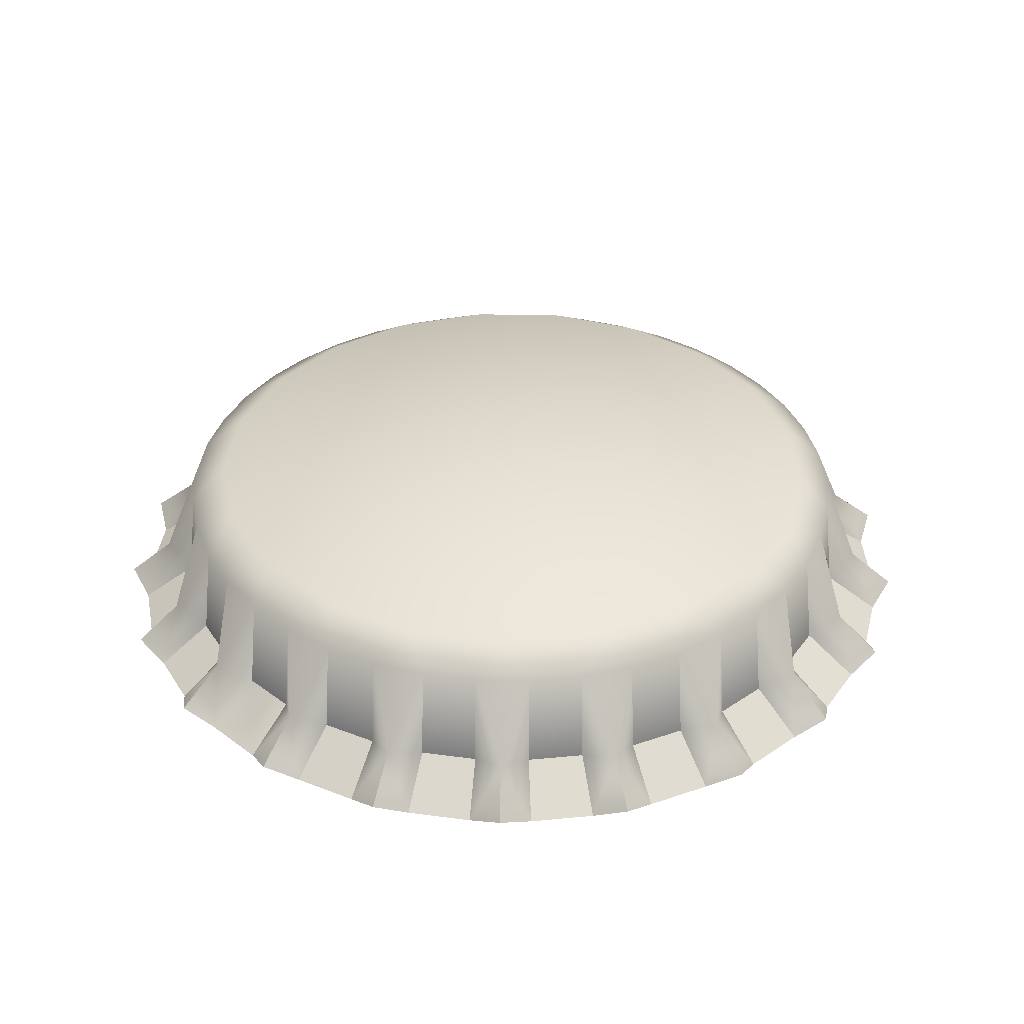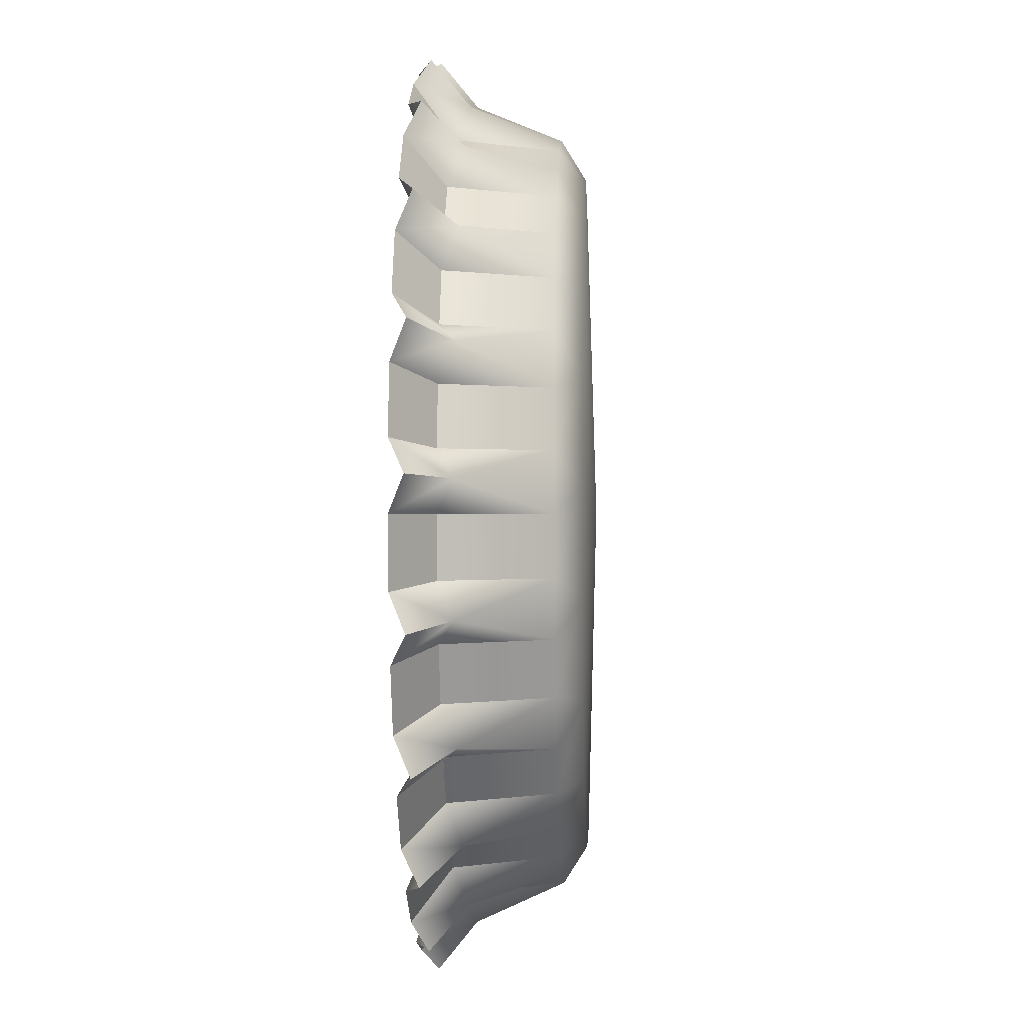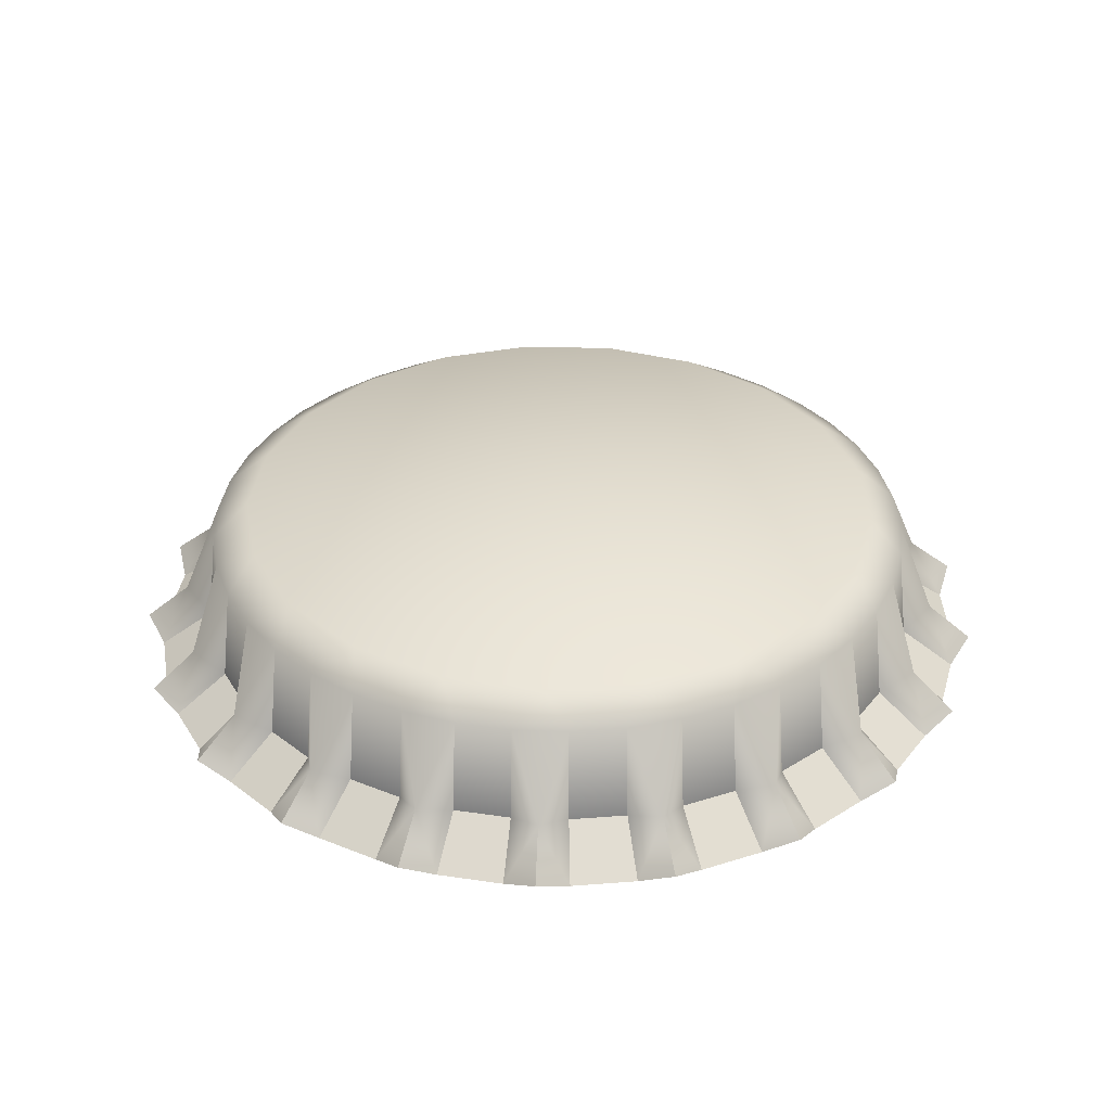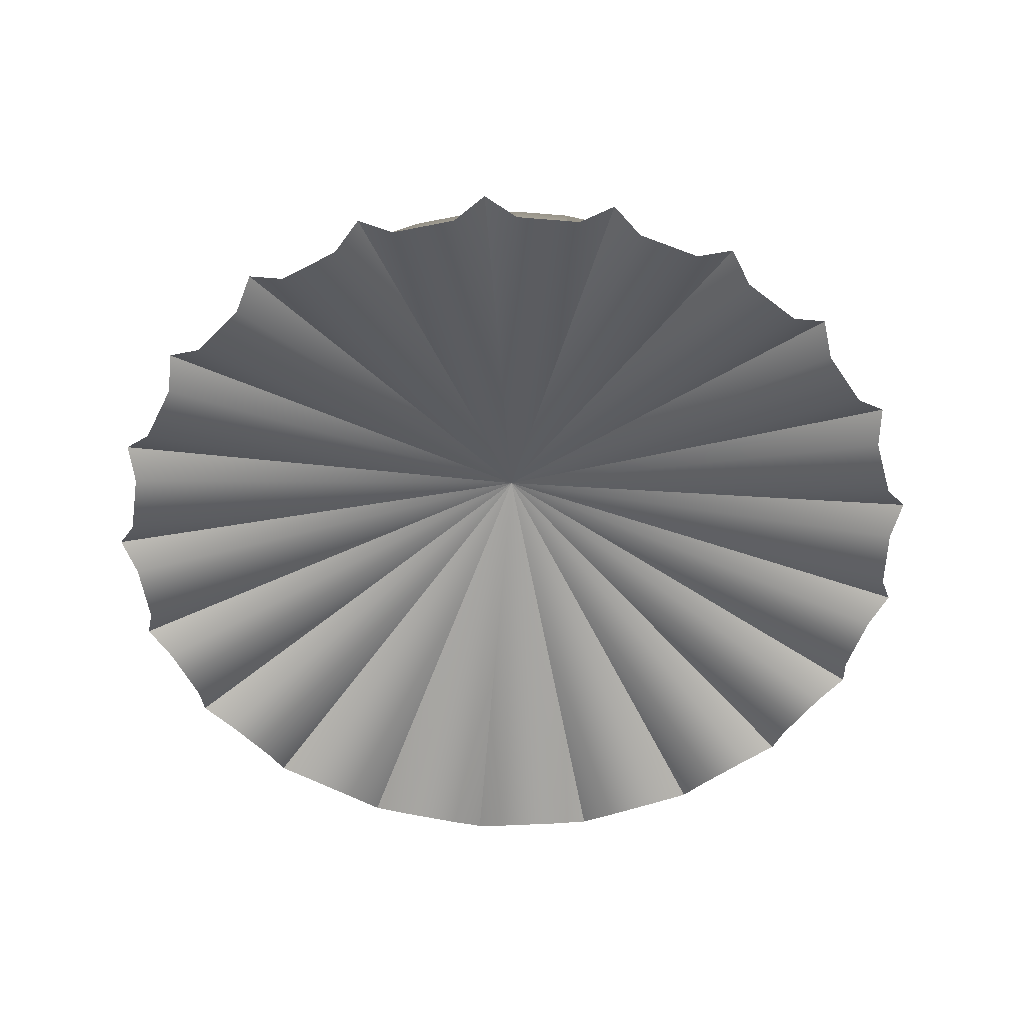
<metadata>
{"format":"obj","ext":"obj","renderer":"f3d","projection":"perspective","resolution":1024,"background":"white","views":[{"elev":36.0,"azim":39.9,"up":"+Y"},{"elev":-3.9,"azim":92.5,"up":"+Z"},{"elev":34.6,"azim":178.0,"up":"+Y"},{"elev":-54.1,"azim":-78.3,"up":"+Y"}]}
</metadata>
<code>
o mesh-0_meshId0_name
v -3.875 -1.69 -12.91
v -3.102 -1.161 -14.06
v -3.761 1.837 -12.52
v -1.873 1.837 -12.94
v -2.551 2.661 -11.51
v 0.9448 2.661 -11.75
v 0 3 0
v 4.357 2.661 -10.95
v 7.385 2.661 -9.185
v 5.727 1.837 -11.76
v 7.422 1.837 -10.77
v -2.015 -1.69 13.33
v -3.204 -1.161 14.04
v -1.952 1.837 12.93
v -3.86 1.837 12.5
v -2.611 2.661 11.49
v -5.893 2.661 10.21
v -8.647 2.661 8.008
v -10.64 2.661 5.074
v -10.26 1.837 8.111
v -11.36 1.837 6.481
v -11.71 -1.69 6.681
v -13 -1.161 6.185
v -12.2 1.837 4.715
v -11.66 2.661 1.701
v -11.64 2.661 -1.823
v -10.58 2.661 -5.185
v -12.73 1.837 -3.001
v -12.13 1.837 -4.874
v 7.656 -1.69 -11.1
v 9.033 -1.161 -11.21
v 8.931 1.837 -9.554
v 9.759 2.661 -6.607
v 11.27 2.661 -3.446
v 11.79 2.661 0.02051
v 12.76 1.837 -2.882
v 13.04 1.837 -0.938
v 0.0874 1.837 -13.08
v 2.016 1.837 -12.92
v 3.929 1.837 -12.47
v 5.337 -1.161 -13.37
v 5.907 -1.69 -12.12
v 6.756 -3 -13.83
v -5.688 1.837 11.77
v -7.383 1.837 10.8
v -8.915 1.837 9.565
v -10.57 -1.161 9.771
v -10.58 -1.69 8.362
v -12.09 -3 9.534
v 13.04 1.837 0.9956
v 12.74 1.837 2.938
v 11.26 2.661 3.485
v 12.17 1.837 4.786
v 9.736 2.661 6.642
v 11.31 1.837 6.555
v 10.23 1.837 8.153
v 11.89 -1.161 8.125
v 10.54 -1.69 8.409
v 12.03 -3 9.611
v 13.45 -1.69 -0.9648
v 14.4 -1.161 0.03955
v 7.353 2.661 9.211
v -12.77 1.837 2.833
v -13.05 1.837 0.897
v -13.03 1.837 -1.068
v -14.22 -1.161 -2.242
v -13.12 -1.69 -3.097
v -14.98 -3 -3.55
v 10.26 1.837 -8.107
v 11.35 1.837 -6.506
v 12.19 1.837 -4.732
v 13.77 -1.161 -4.195
v 13.15 -1.69 -2.969
v 15.02 -3 -3.375
v -12.51 -1.69 -5.028
v -12.92 -1.161 -6.347
v -11.27 1.837 -6.631
v -8.577 2.661 -8.083
v -5.821 2.661 -10.25
v 0.9038 2.661 11.75
v 4.329 2.661 10.97
v 3.875 1.837 12.49
v 5.674 1.837 11.78
v 5.274 -1.161 13.4
v 5.848 -1.69 12.15
v -5.596 1.837 -11.82
v -7.277 1.837 -10.86
v -8.824 1.837 -9.653
v -3.576 -2.471 15.6
v -2.316 -3 15.22
v -0.008789 -3 15.39
v 0.004883 -1.69 13.49
v 7.376 1.837 10.8
v 8.887 1.837 9.592
v 0.007324 1.837 13.08
v 1.958 1.837 12.93
v 1.195 -2.471 15.96
v -0.008789 -3 15.39
v 1.09 -1.161 14.36
v 0.004883 -1.69 13.49
v -10.15 1.837 -8.244
v -5.867 -1.69 12.14
v -3.983 -1.69 12.88
v -2.015 -1.69 13.33
v 0.004883 -1.69 13.49
v 2.017 -1.69 13.33
v 3.992 -1.69 12.88
v -9.195 -1.69 9.862
v -7.614 -1.69 11.13
v 5.848 -1.69 12.15
v 7.604 -1.69 11.14
v 9.162 -1.69 9.893
v 10.54 -1.69 8.409
v -11.71 -1.69 6.681
v -10.58 -1.69 8.362
v -13.16 -1.69 2.919
v -12.58 -1.69 4.859
v -13.44 -1.69 -1.104
v -13.45 -1.69 0.9219
v -14.35 -2.471 -7.067
v -14.28 -3 -5.755
v -11.94 -3 -9.72
v -10.46 -1.69 -8.503
v -13.26 -3 -7.821
v -11.62 -1.69 -6.84
v -11.62 -2.471 -11
v -10.47 -1.161 -9.885
v -11.94 -3 -9.72
v -10.46 -1.69 -8.503
v -7.875 -2.471 -13.93
v -7.099 -1.161 -12.53
v -8.552 -3 -12.8
v -7.501 -1.69 -11.2
v -3.432 -2.471 -15.63
v -4.41 -3 -14.75
v 1.315 -2.471 -15.95
v 1.169 -1.161 -14.35
v 0.1211 -3 -15.39
v 0.09277 -1.69 -13.48
v 0.1211 -3 -15.39
v 0.09277 -1.69 -13.48
v -2.187 -3 -15.24
v -1.928 -1.69 -13.35
v -4.41 -3 -14.75
v -3.875 -1.69 -12.91
v -6.571 -3 -13.92
v -5.768 -1.69 -12.19
v -3.875 -1.69 -12.91
v -5.768 -1.69 -12.19
v 0.09277 -1.69 -13.48
v -1.928 -1.69 -13.35
v 4.054 -1.69 -12.86
v 2.081 -1.69 -13.32
v 7.656 -1.69 -11.1
v 5.907 -1.69 -12.12
v 10.58 -1.69 -8.357
v 9.21 -1.69 -9.85
v 12.57 -1.69 -4.876
v 11.7 -1.69 -6.706
v 13.45 -1.69 -0.9648
v 13.15 -1.69 -2.969
v 13.14 -1.69 3.032
v 13.45 -1.69 1.029
v 11.67 -1.69 6.761
v 12.55 -1.69 4.938
v 3.992 -1.69 12.88
v 4.543 -3 14.71
v 8.971 -1.161 11.26
v 7.604 -1.69 11.14
v 8.667 -3 12.72
v 9.162 -1.69 9.893
v 13.75 -1.161 4.271
v 12.55 -1.69 4.938
v 14.32 -3 5.65
v 13.14 -1.69 3.032
v 13.45 -1.69 1.029
v 15.35 -3 1.189
v 11.93 -1.161 -8.06
v 11.7 -1.69 -6.706
v 13.36 -3 -7.643
v 10.58 -1.69 -8.357
v 9.21 -1.69 -9.85
v 10.52 -3 -11.23
v 2.081 -1.69 -13.32
v 2.39 -3 -15.21
v -1.928 -1.69 -13.35
v -2.187 -3 -15.24
v -5.768 -1.69 -12.19
v -6.571 -3 -13.92
v -9.097 -1.69 -9.955
v -10.37 -3 -11.37
v -11.62 -1.69 -6.84
v -13.26 -3 -7.821
v -14.25 -1.161 2.064
v -13.45 -1.69 0.9219
v -15.36 -3 1.038
v -13.16 -1.69 2.919
v -12.58 -1.69 4.859
v -14.37 -3 5.533
v -7.211 -1.161 12.46
v -7.614 -1.69 11.13
v -8.705 -3 12.7
v -5.867 -1.69 12.14
v -3.983 -1.69 12.88
v -4.561 -3 14.7
v 2.017 -1.69 13.33
v -7.501 -1.69 -11.2
v -9.097 -1.69 -9.955
v -8.552 -3 -12.8
v -7.501 -1.69 -11.2
v -10.37 -3 -11.37
v -9.097 -1.69 -9.955
v -10.46 -1.69 -8.503
v -11.62 -1.69 -6.84
v -12.51 -1.69 -5.028
v -13.12 -1.69 -3.097
v 12.09 -3 -9.53
v 10.58 -1.69 -8.357
v 10.52 -3 -11.23
v 9.21 -1.69 -9.85
v 10.05 -2.471 -12.45
v 8.753 -3 -12.66
v 8.753 -3 -12.66
v 7.656 -1.69 -11.1
v 6.756 -3 -13.83
v 5.907 -1.69 -12.12
v 5.945 -2.471 -14.85
v 4.643 -3 -14.68
v 4.054 -1.69 -12.86
v 4.643 -3 -14.68
v 4.054 -1.69 -12.86
v 2.39 -3 -15.21
v 2.081 -1.69 -13.32
v -15.8 -2.471 -2.507
v 0 2 0
v -14.98 -3 -3.55
v -14.28 -3 -5.755
v -15.84 -2.471 2.278
v 0 2 0
v -15.36 -3 1.038
v -15.34 -3 -1.275
v -14.45 -2.471 6.859
v 0 2 0
v -14.37 -3 5.533
v -15.03 -3 3.318
v -11.76 -2.471 10.85
v 0 2 0
v -12.09 -3 9.534
v -13.38 -3 7.615
v -8.027 -2.471 13.84
v 0 2 0
v -8.705 -3 12.7
v -10.51 -3 11.25
v -3.576 -2.471 15.6
v 0 2 0
v -4.561 -3 14.7
v -6.713 -3 13.85
v 1.195 -2.471 15.96
v 0 2 0
v -0.008789 -3 15.39
v -2.316 -3 15.22
v 5.845 -2.471 14.89
v 0 2 0
v 4.543 -3 14.71
v 2.288 -3 15.22
v 9.957 -2.471 12.52
v 0 2 0
v 8.667 -3 12.72
v 6.663 -3 13.88
v 13.2 -2.471 9.042
v 0 2 0
v 12.03 -3 9.611
v 10.45 -3 11.3
v 15.27 -2.471 4.762
v 0 2 0
v 14.32 -3 5.65
v 13.31 -3 7.732
v 16 -2.471 0.05957
v 0 2 0
v 15.35 -3 1.189
v 15 -3 3.477
v 15.31 -2.471 -4.647
v 0 2 0
v 15.02 -3 -3.375
v 15.36 -3 -1.086
v 13.27 -2.471 -8.943
v 0 2 0
v 13.36 -3 -7.643
v 14.36 -3 -5.554
v 10.05 -2.471 -12.45
v 0 2 0
v 10.52 -3 -11.23
v 12.09 -3 -9.53
v 5.945 -2.471 -14.85
v 0 2 0
v 6.756 -3 -13.83
v 8.753 -3 -12.66
v 1.315 -2.471 -15.95
v 0 2 0
v 2.39 -3 -15.21
v 4.643 -3 -14.68
v -3.432 -2.471 -15.63
v 0 2 0
v -2.187 -3 -15.24
v 0.1211 -3 -15.39
v -7.875 -2.471 -13.93
v 0 2 0
v -6.571 -3 -13.92
v -4.41 -3 -14.75
v -11.62 -2.471 -11
v 0 2 0
v -10.37 -3 -11.37
v -8.552 -3 -12.8
v -14.35 -2.471 -7.067
v 0 2 0
v -13.26 -3 -7.821
v -11.94 -3 -9.72
v 15 -3 3.477
v 13.14 -1.69 3.032
v 15.35 -3 1.189
v 13.45 -1.69 1.029
v 15.27 -2.471 4.762
v 15 -3 3.477
v 13.31 -3 7.732
v 11.67 -1.69 6.761
v 14.32 -3 5.65
v 12.55 -1.69 4.938
v 13.2 -2.471 9.042
v 13.31 -3 7.732
v 11.67 -1.69 6.761
v 10.45 -3 11.3
v 9.162 -1.69 9.893
v 12.03 -3 9.611
v 10.54 -1.69 8.409
v 9.957 -2.471 12.52
v 10.45 -3 11.3
v 6.663 -3 13.88
v 5.848 -1.69 12.15
v 8.667 -3 12.72
v 7.604 -1.69 11.14
v 5.845 -2.471 14.89
v 6.663 -3 13.88
v 2.288 -3 15.22
v 2.017 -1.69 13.33
v 4.543 -3 14.71
v 3.992 -1.69 12.88
v 1.195 -2.471 15.96
v 2.288 -3 15.22
v -6.713 -3 13.85
v -5.867 -1.69 12.14
v -4.561 -3 14.7
v -3.983 -1.69 12.88
v -8.027 -2.471 13.84
v -6.713 -3 13.85
v -10.51 -3 11.25
v -9.195 -1.69 9.862
v -8.705 -3 12.7
v -7.614 -1.69 11.13
v -11.76 -2.471 10.85
v -10.51 -3 11.25
v -9.195 -1.69 9.862
v -13.38 -3 7.615
v -11.71 -1.69 6.681
v -12.09 -3 9.534
v -10.58 -1.69 8.362
v -14.45 -2.471 6.859
v -13.38 -3 7.615
v -15.03 -3 3.318
v -13.16 -1.69 2.919
v -14.37 -3 5.533
v -12.58 -1.69 4.859
v -15.84 -2.471 2.278
v -15.03 -3 3.318
v -15.34 -3 -1.275
v -13.44 -1.69 -1.104
v -15.36 -3 1.038
v -13.45 -1.69 0.9219
v -15.8 -2.471 -2.507
v -15.34 -3 -1.275
v -13.44 -1.69 -1.104
v -14.28 -3 -5.755
v -12.51 -1.69 -5.028
v -14.98 -3 -3.55
v -13.12 -1.69 -3.097
v 13.27 -2.471 -8.943
v 12.09 -3 -9.53
v 14.36 -3 -5.554
v 12.57 -1.69 -4.876
v 13.36 -3 -7.643
v 11.7 -1.69 -6.706
v 15.31 -2.471 -4.647
v 14.36 -3 -5.554
v 12.57 -1.69 -4.876
v 15.36 -3 -1.086
v 13.45 -1.69 -0.9648
v 15.02 -3 -3.375
v 13.15 -1.69 -2.969
v 16 -2.471 0.05957
v 15.36 -3 -1.086
v 10.05 -2.471 -12.45
v 13.27 -2.471 -8.943
v 5.945 -2.471 -14.85
v -15.84 -2.471 2.278
v 15.27 -2.471 4.762
v 10.05 -2.471 -12.45
v 13.2 -2.471 9.042
v 13.27 -2.471 -8.943
v 9.957 -2.471 12.52
v 5.845 -2.471 14.89
v 15.31 -2.471 -4.647
v 15.31 -2.471 -4.647
v 1.195 -2.471 15.96
v 16 -2.471 0.05957
v 15.27 -2.471 4.762
v 13.2 -2.471 9.042
v 9.957 -2.471 12.52
v 5.845 -2.471 14.89
v -14.45 -2.471 6.859
v -14.35 -2.471 -7.067
v -11.62 -2.471 -11
v -14.45 -2.471 6.859
v -11.76 -2.471 10.85
v -15.84 -2.471 2.278
v -3.576 -2.471 15.6
v -8.027 -2.471 13.84
v 16 -2.471 0.05957
v -15.8 -2.471 -2.507
v -15.8 -2.471 -2.507
v -7.875 -2.471 -13.93
v -14.35 -2.471 -7.067
v -11.76 -2.471 10.85
v -3.432 -2.471 -15.63
v -11.62 -2.471 -11
v 1.315 -2.471 -15.95
v -7.875 -2.471 -13.93
v -8.027 -2.471 13.84
v 5.945 -2.471 -14.85
v -3.432 -2.471 -15.63
v -3.576 -2.471 15.6
v 1.315 -2.471 -15.95
f 124 123 122
f 124 125 123
f 142 141 140
f 142 143 141
f 146 145 144
f 146 147 145
f 211 210 209
f 211 212 210
f 219 218 217
f 219 220 218
f 225 224 223
f 225 226 224
f 232 231 230
f 232 233 231
f 320 319 318
f 320 321 319
f 326 325 324
f 326 327 325
f 333 332 331
f 333 334 332
f 339 338 337
f 339 340 338
f 345 344 343
f 345 346 344
f 351 350 349
f 351 352 350
f 357 356 355
f 357 358 356
f 364 363 362
f 364 365 363
f 370 369 368
f 370 371 369
f 376 375 374
f 376 377 375
f 383 382 381
f 383 384 382
f 389 388 387
f 389 390 388
f 396 395 394
f 396 397 395
f 3 2 1
f 3 4 2
f 5 4 3
f 5 6 4
f 7 6 5
f 7 8 6
f 9 8 7
f 9 10 8
f 11 10 9
f 14 13 12
f 14 15 13
f 16 15 14
f 16 17 15
f 7 17 16
f 7 18 17
f 19 18 7
f 19 20 18
f 21 20 19
f 21 23 22
f 21 24 23
f 19 24 21
f 19 25 24
f 7 25 19
f 7 26 25
f 27 26 7
f 27 28 26
f 29 28 27
f 11 31 30
f 11 32 31
f 9 32 11
f 9 33 32
f 7 33 9
f 7 34 33
f 35 34 7
f 35 36 34
f 37 36 35
f 6 38 4
f 6 39 38
f 8 39 6
f 8 40 39
f 10 40 8
f 10 41 40
f 42 41 10
f 42 43 41
f 17 44 15
f 17 45 44
f 18 45 17
f 18 46 45
f 20 46 18
f 20 47 46
f 48 47 20
f 48 49 47
f 52 51 50
f 52 53 51
f 54 53 52
f 54 55 53
f 56 55 54
f 56 57 55
f 58 57 56
f 58 59 57
f 37 61 60
f 37 50 61
f 35 50 37
f 35 52 50
f 7 52 35
f 7 54 52
f 62 54 7
f 62 56 54
f 25 63 24
f 25 64 63
f 26 64 25
f 26 65 64
f 28 65 26
f 28 66 65
f 67 66 28
f 67 68 66
f 33 69 32
f 33 70 69
f 34 70 33
f 34 71 70
f 36 71 34
f 36 72 71
f 73 72 36
f 73 74 72
f 29 76 75
f 29 77 76
f 27 77 29
f 27 78 77
f 7 78 27
f 7 79 78
f 5 79 7
f 80 7 16
f 80 81 7
f 82 81 80
f 82 83 81
f 84 83 82
f 84 85 83
f 86 5 3
f 86 79 5
f 87 79 86
f 87 88 79
f 90 13 89
f 90 12 13
f 91 12 90
f 91 92 12
f 93 81 83
f 93 62 81
f 94 62 93
f 94 56 62
f 95 16 14
f 95 80 16
f 96 80 95
f 96 82 80
f 99 98 97
f 99 100 98
f 95 100 99
f 78 101 77
f 78 88 101
f 79 88 78
f 103 44 102
f 103 15 44
f 105 14 104
f 105 95 14
f 107 96 106
f 107 82 96
f 109 46 108
f 109 45 46
f 111 83 110
f 111 93 83
f 113 94 112
f 113 56 94
f 115 21 114
f 115 20 21
f 117 63 116
f 117 24 63
f 119 65 118
f 119 64 65
f 121 76 120
f 121 75 76
f 128 127 126
f 128 129 127
f 132 131 130
f 132 133 131
f 135 2 134
f 135 1 2
f 138 137 136
f 138 139 137
f 149 3 148
f 149 86 3
f 151 38 150
f 151 4 38
f 153 40 152
f 153 39 40
f 155 11 154
f 155 10 11
f 157 69 156
f 157 32 69
f 159 71 158
f 159 70 71
f 161 37 160
f 161 36 37
f 163 51 162
f 163 50 51
f 165 55 164
f 165 53 55
f 166 84 82
f 166 167 84
f 169 168 93
f 169 170 168
f 94 168 171
f 94 93 168
f 173 172 53
f 173 174 172
f 51 172 175
f 51 53 172
f 176 61 50
f 176 177 61
f 179 178 70
f 179 180 178
f 69 178 181
f 69 70 178
f 182 31 32
f 182 183 31
f 184 137 39
f 184 185 137
f 38 137 139
f 38 39 137
f 186 2 4
f 186 187 2
f 188 131 86
f 188 189 131
f 87 131 133
f 87 86 131
f 190 127 88
f 190 191 127
f 101 127 129
f 101 88 127
f 192 76 77
f 192 193 76
f 195 194 64
f 195 196 194
f 63 194 197
f 63 64 194
f 198 23 24
f 198 199 23
f 201 200 45
f 201 202 200
f 44 200 203
f 44 45 200
f 204 13 15
f 204 205 13
f 99 96 95
f 99 206 96
f 208 87 207
f 208 88 87
f 214 101 213
f 214 77 101
f 216 29 215
f 216 28 29
f 222 31 221
f 222 30 31
f 228 41 227
f 228 229 41
f 236 235 234
f 236 237 235
f 240 239 238
f 240 241 239
f 244 243 242
f 244 245 243
f 248 247 246
f 248 249 247
f 252 251 250
f 252 253 251
f 256 255 254
f 256 257 255
f 260 259 258
f 260 261 259
f 264 263 262
f 264 265 263
f 268 267 266
f 268 269 267
f 272 271 270
f 272 273 271
f 276 275 274
f 276 277 275
f 280 279 278
f 280 281 279
f 284 283 282
f 284 285 283
f 288 287 286
f 288 289 287
f 292 291 290
f 292 293 291
f 296 295 294
f 296 297 295
f 300 299 298
f 300 301 299
f 304 303 302
f 304 305 303
f 308 307 306
f 308 309 307
f 312 311 310
f 312 313 311
f 316 315 314
f 316 317 315
f 323 172 322
f 323 175 172
f 329 57 328
f 329 330 57
f 336 168 335
f 336 171 168
f 342 84 341
f 342 85 84
f 348 99 347
f 348 206 99
f 354 200 353
f 354 203 200
f 360 47 359
f 360 361 47
f 367 23 366
f 367 22 23
f 373 194 372
f 373 197 194
f 379 66 378
f 379 380 66
f 386 178 385
f 386 181 178
f 392 72 391
f 392 393 72
f 399 61 398
f 399 60 61
f 297 400 295
f 293 401 291
f 41 43 402
f 245 403 243
f 281 404 279
f 31 183 405
f 277 406 275
f 393 71 72
f 178 180 407
f 273 408 271
f 269 409 267
f 72 74 410
f 289 411 287
f 265 412 263
f 61 177 413
f 330 55 57
f 172 174 414
f 57 59 415
f 168 170 416
f 81 62 7
f 84 167 417
f 23 199 418
f 237 419 235
f 317 420 315
f 249 421 247
f 253 422 251
f 380 65 66
f 194 196 423
f 261 424 259
f 257 425 255
f 285 426 283
f 66 68 427
f 361 46 47
f 241 428 239
f 313 429 311
f 76 193 430
f 47 49 431
f 309 432 307
f 127 191 433
f 305 434 303
f 131 189 435
f 200 202 436
f 301 437 299
f 2 187 438
f 13 205 439
f 229 40 41
f 137 185 440

</code>
